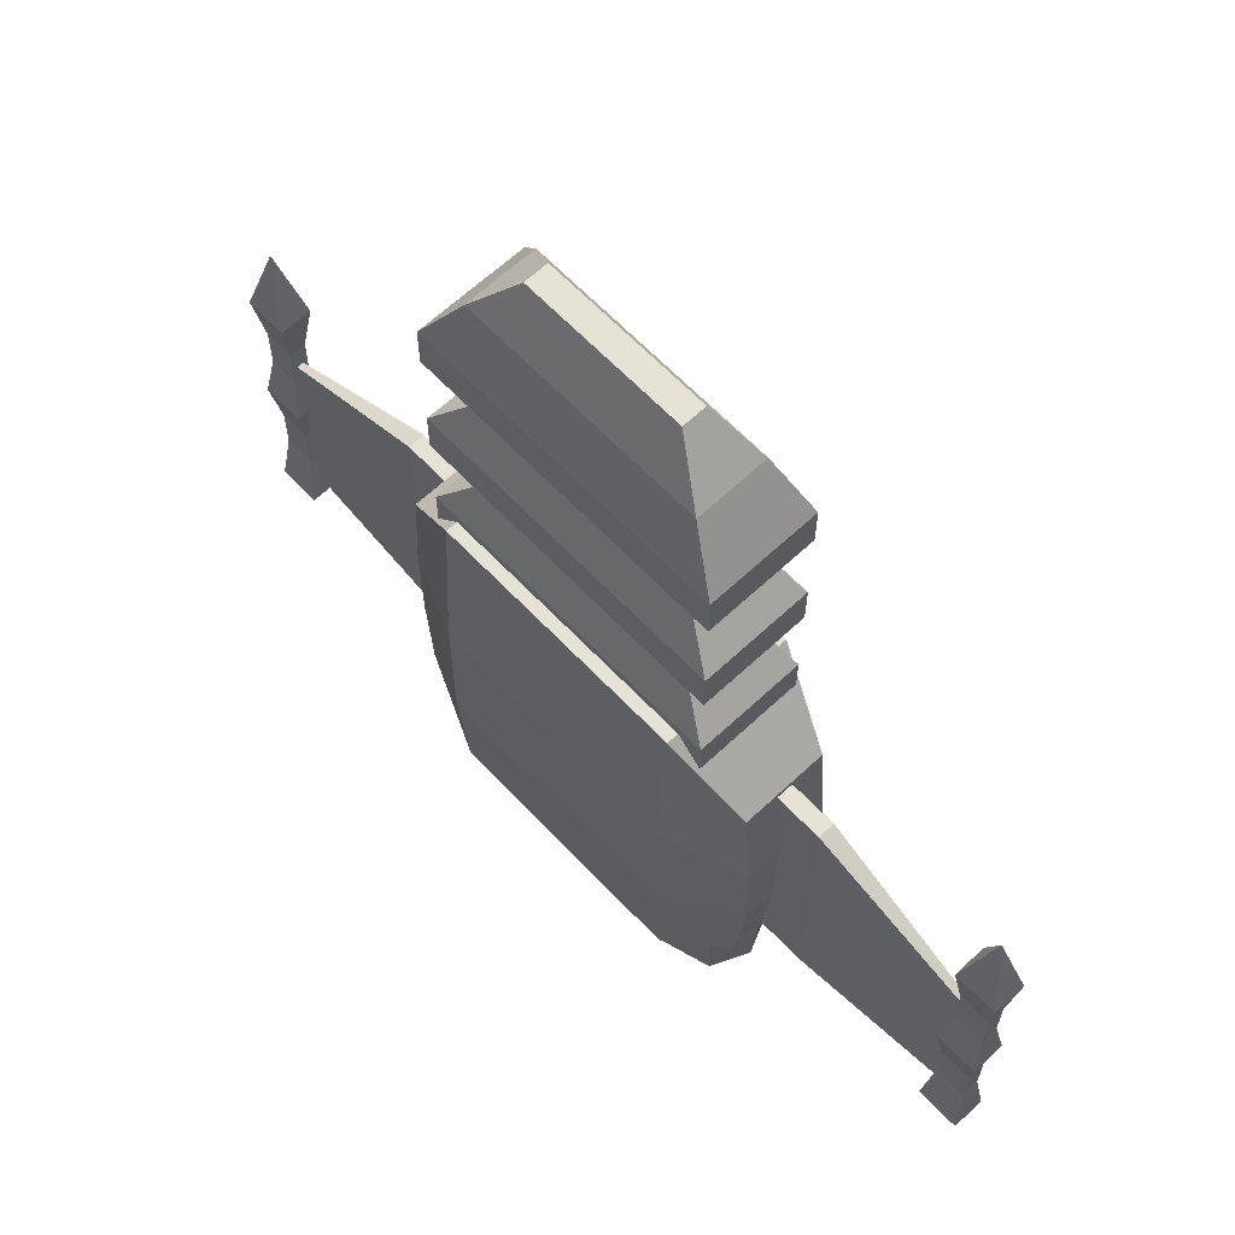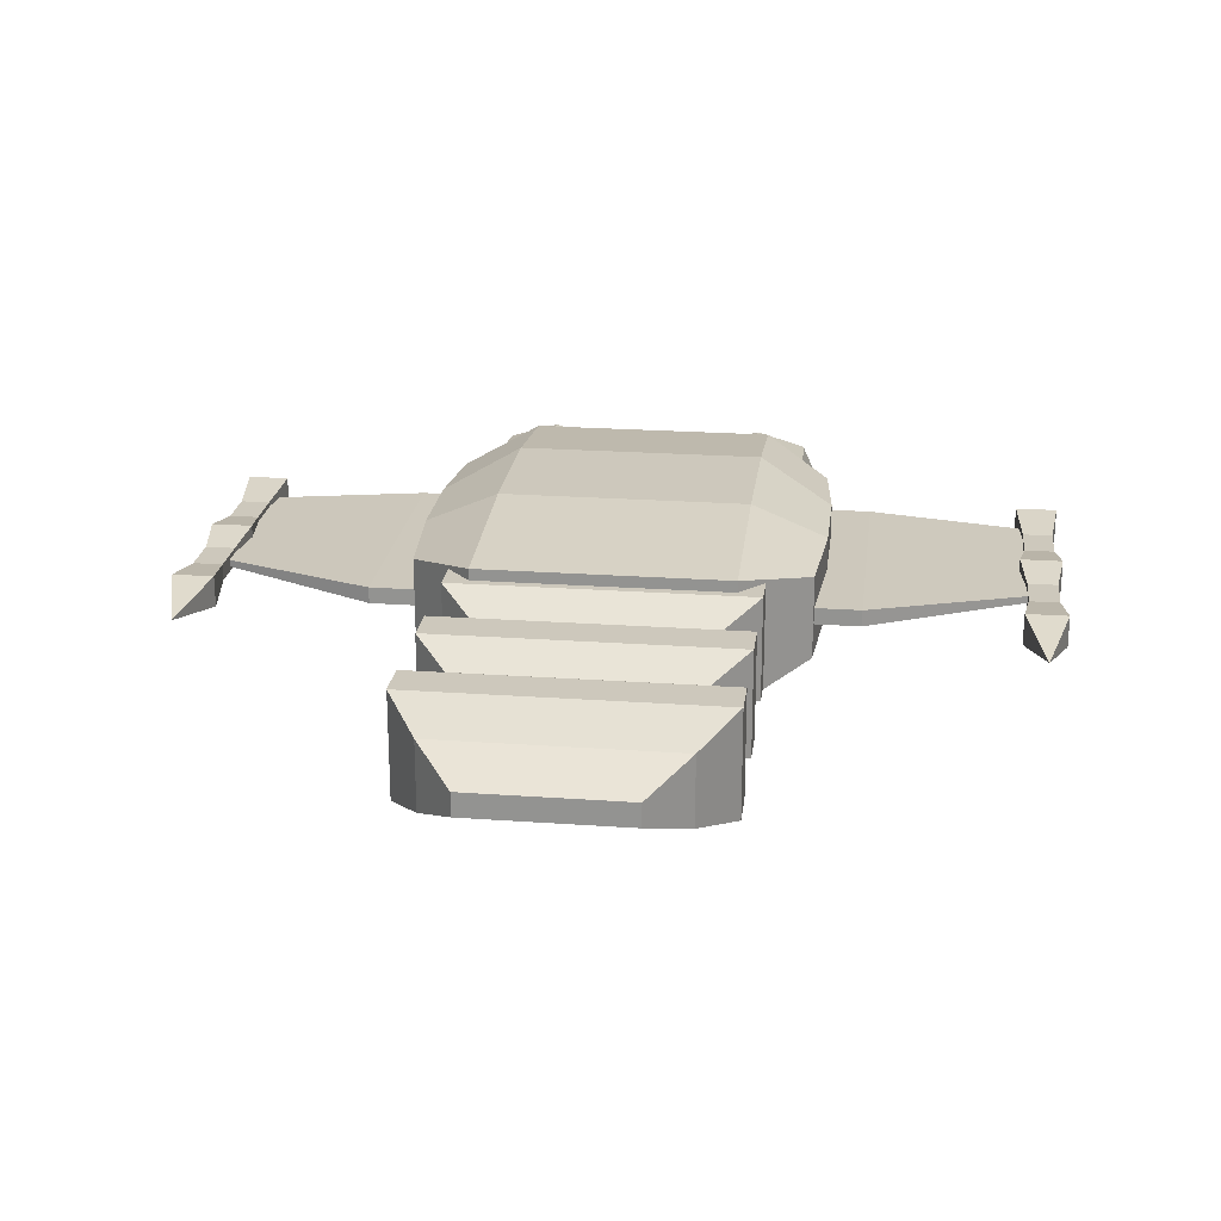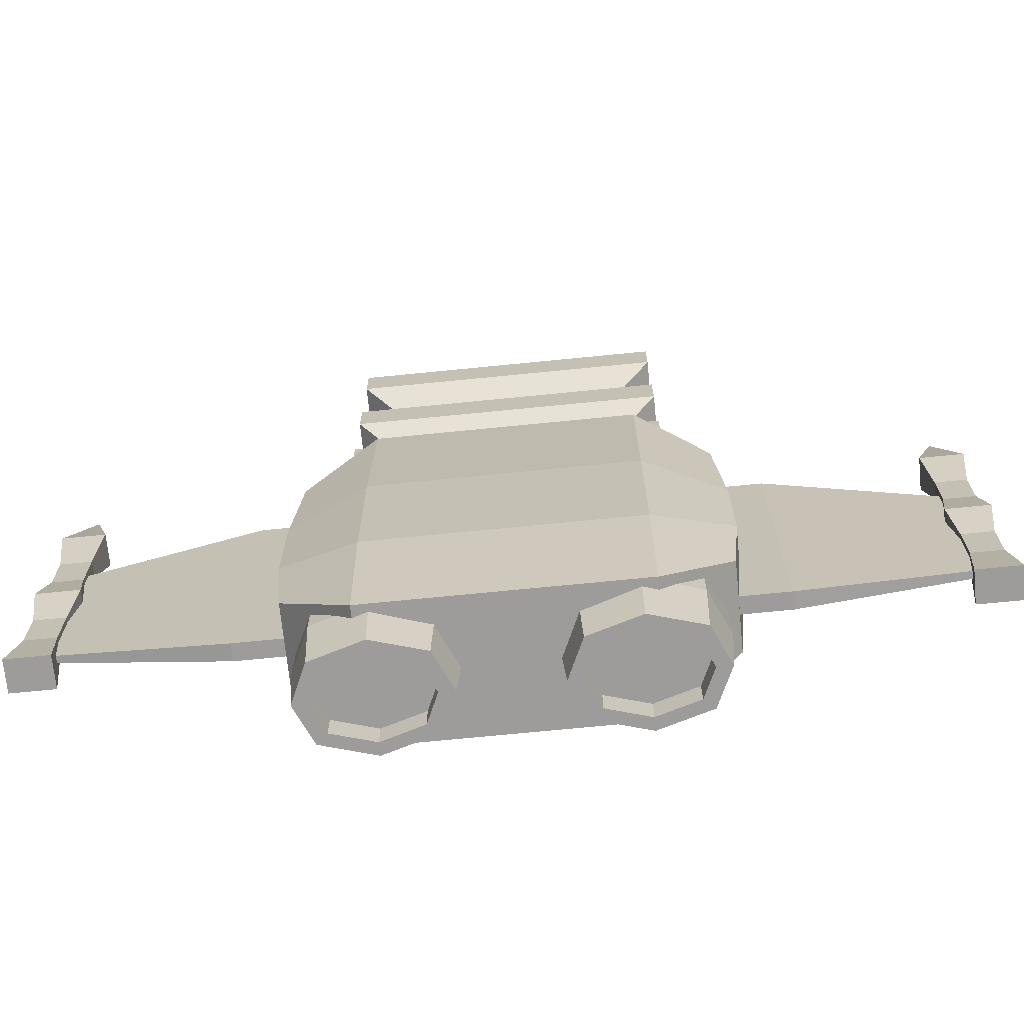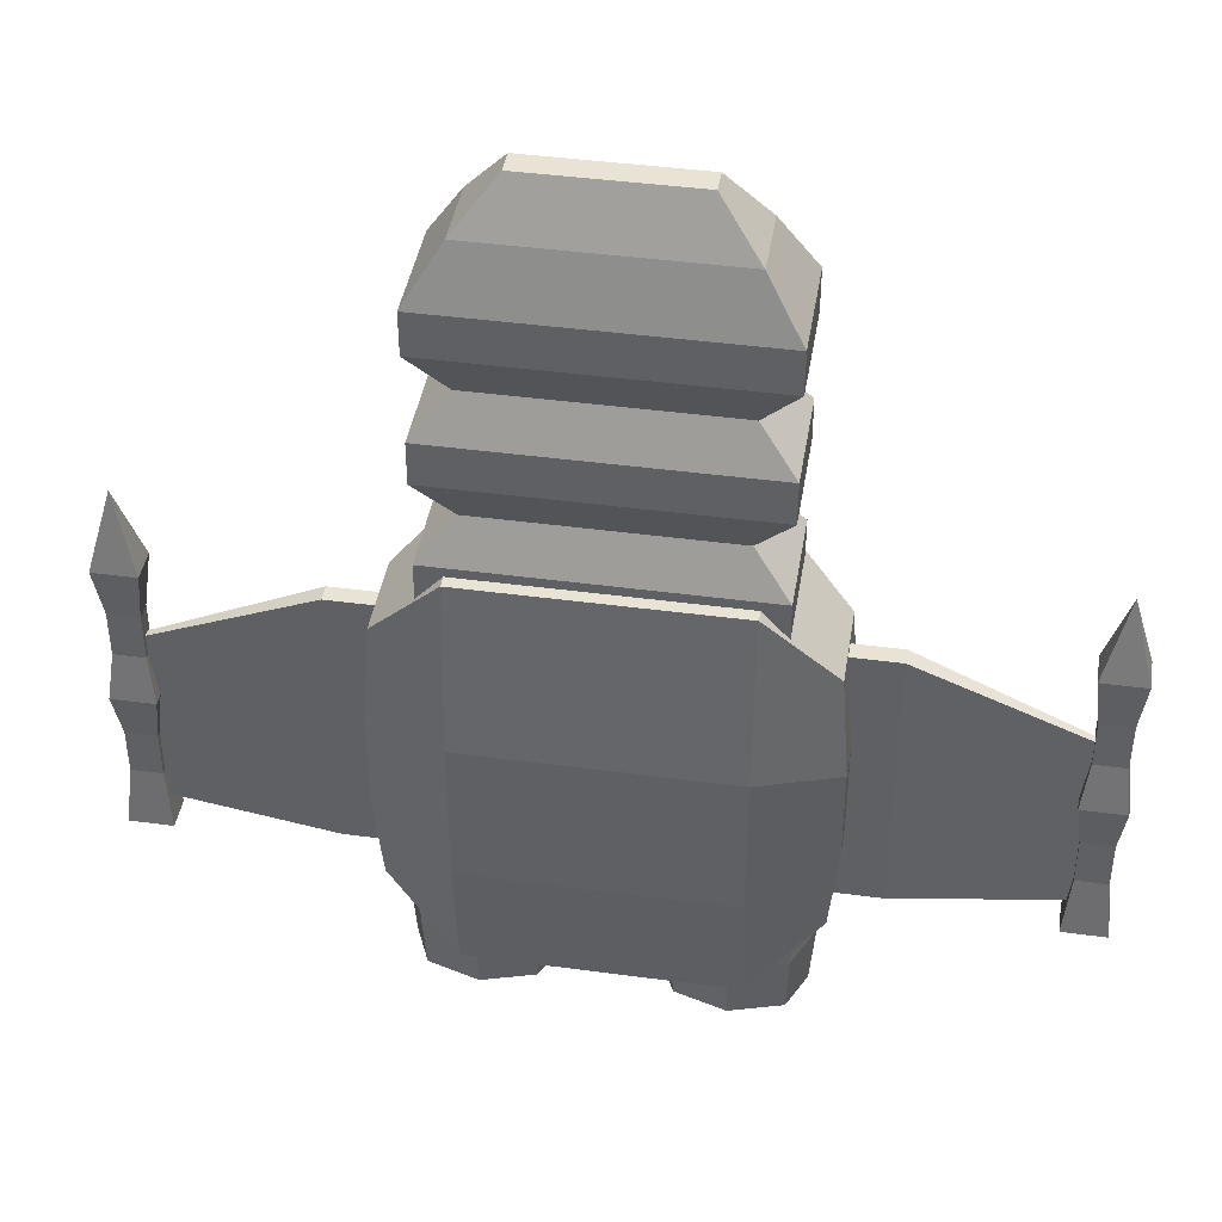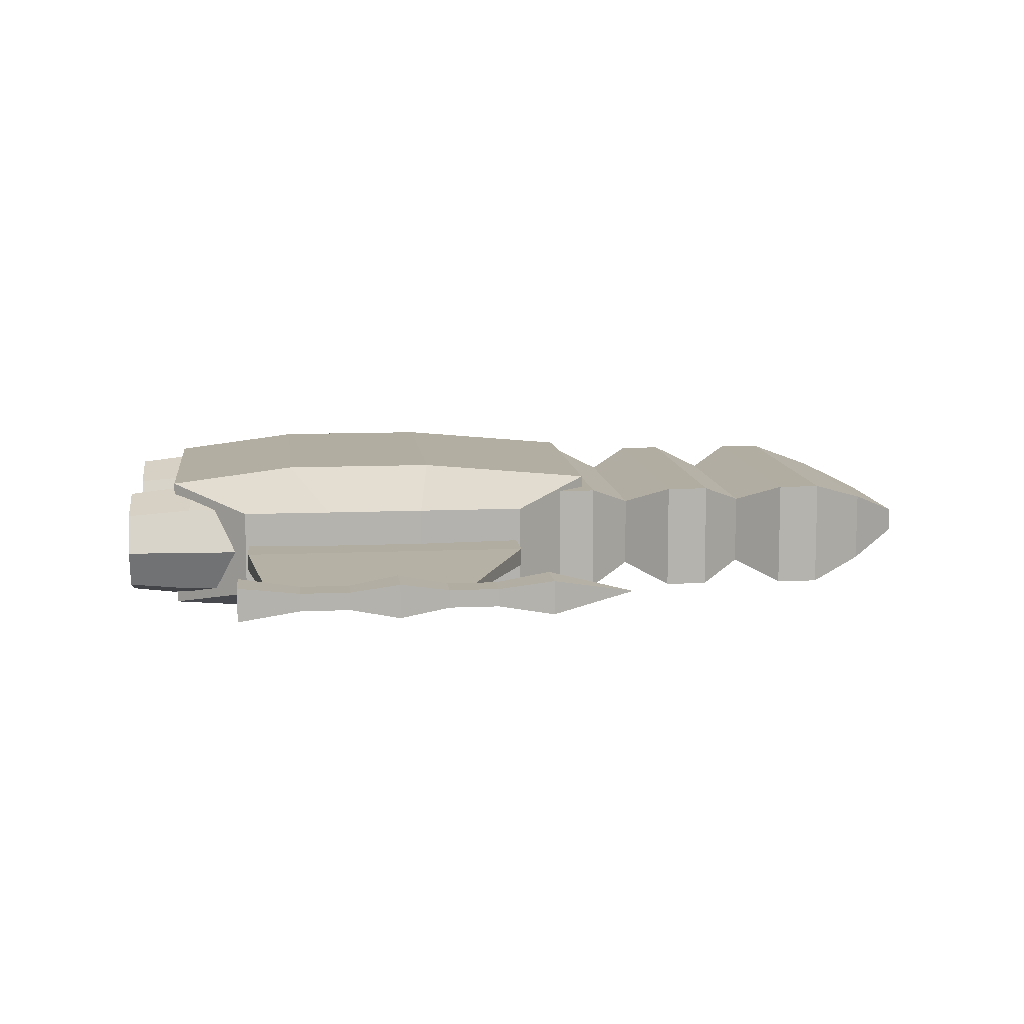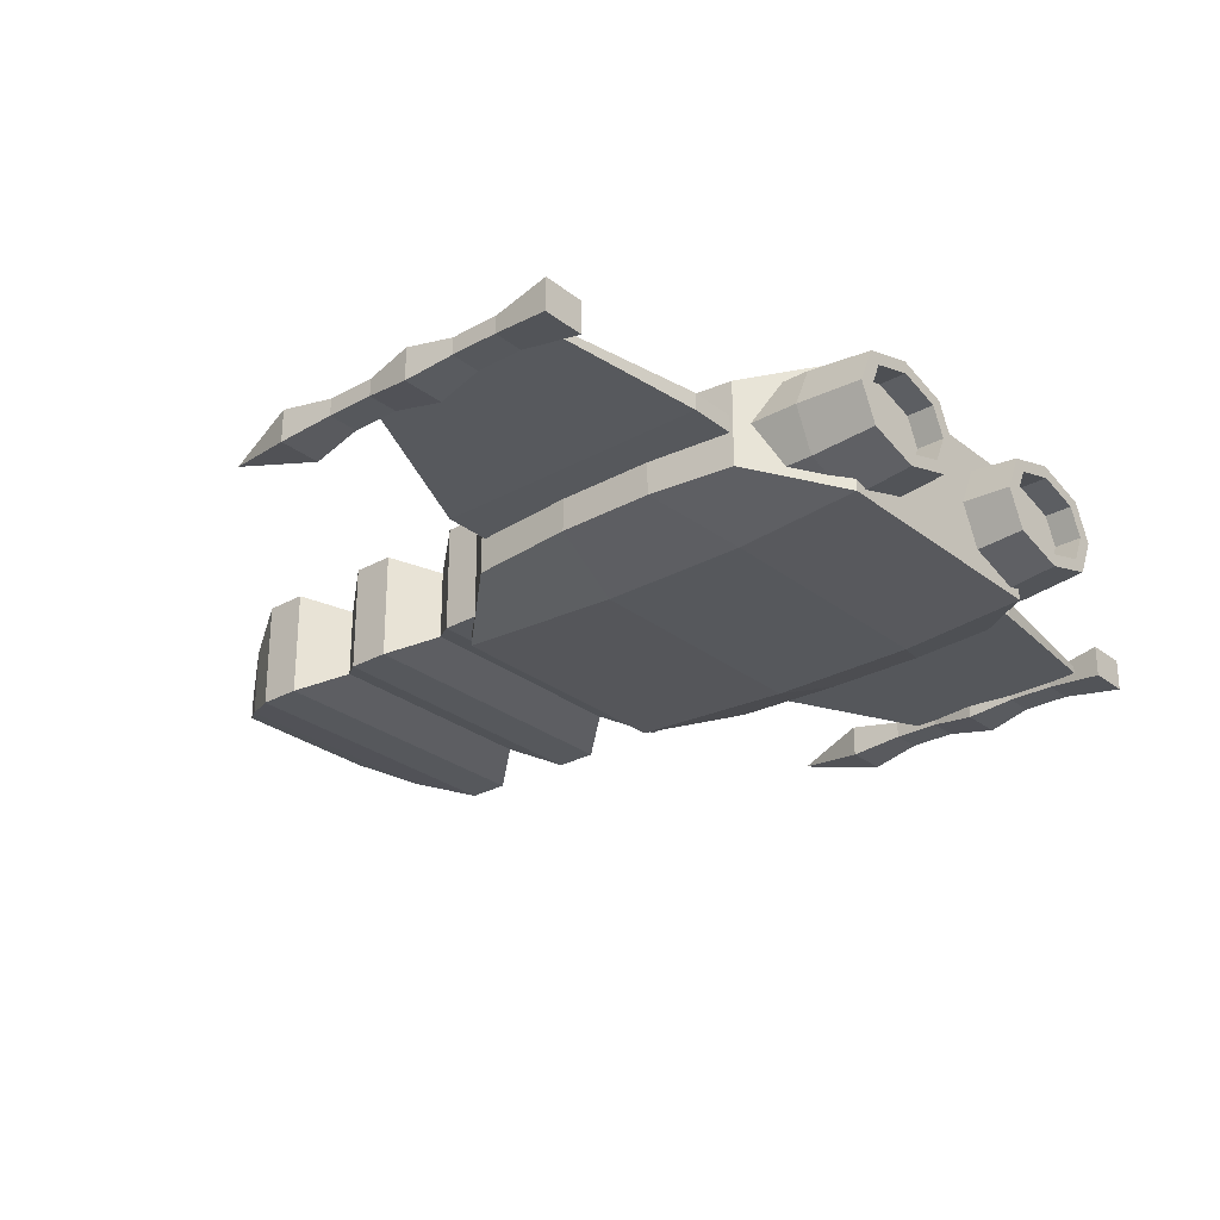
<metadata>
{"format":"obj","ext":"obj","renderer":"f3d","projection":"perspective","resolution":1024,"background":"white","views":[{"elev":63.7,"azim":46.6,"up":"+Z"},{"elev":22.2,"azim":7.1,"up":"+Y"},{"elev":-70.2,"azim":5.7,"up":"+Z"},{"elev":42.1,"azim":-170.8,"up":"+Z"},{"elev":10.3,"azim":-96.4,"up":"+Y"},{"elev":-27.8,"azim":130.3,"up":"+Y"}]}
</metadata>
<code>
o M1_Ship_2_Cube.047
v 4.262 -0.2757 1.393
v 4.262 0.2757 1.393
v 4.262 -0.2757 -7.828
v 4.262 0.2757 -7.828
v 7.945 -0.2757 1.393
v 7.945 -0.2757 -7.828
v 13.67 -0.09964 -7.081
v 13.67 -0.09964 -1.069
v 13.67 0.09964 -1.069
v 7.945 0.2757 -7.828
v 7.945 0.2757 1.393
v 13.67 0.09964 -7.081
v 4.162 2.112 -10.41
v 4.162 -2.112 -10.41
v 4.162 2.112 4.016
v 4.162 -2.112 4.016
v 6.411 1.387 -7.931
v 6.411 -1.387 -7.931
v 6.411 1.387 1.54
v 6.411 -1.387 1.54
v 4.162 2.617 -6.352
v 4.162 2.617 -1.545
v 4.162 -2.415 -1.545
v 4.162 -2.415 -6.352
v 6.678 1.432 -5.079
v 6.678 1.432 -1.922
v 6.678 -1.342 -1.922
v 6.678 -1.342 -5.079
v 3.843 1.127 14.26
v 3.843 -1.127 14.26
v 4.97 1.729 2.96
v 4.97 1.729 4.315
v 3.843 1.127 5.67
v 4.97 1.729 7.025
v 4.97 1.729 8.38
v 3.843 1.127 9.735
v 4.97 1.729 11.09
v 4.97 1.729 12.44
v 4.97 -1.729 12.44
v 4.97 -1.729 11.09
v 3.843 -1.127 9.735
v 4.97 -1.729 8.38
v 4.97 -1.729 7.025
v 3.843 -1.127 5.67
v 4.97 -1.729 4.315
v 4.97 -1.729 2.96
v 2.568 0.3795 15.85
v 2.568 -0.3795 15.85
v 14.37 -0.5261 -8.073
v 14.37 0.5261 -8.073
v 14.37 -0.5261 1.682
v 14.37 0.5261 1.682
v 14.17 -0.2758 -6.16
v 14.17 -0.2758 -4.627
v 14.37 -0.5261 -3.093
v 14.17 -0.2758 -1.56
v 14.17 -0.2758 -0.02619
v 14.17 0.2758 -0.02619
v 14.17 0.2758 -1.56
v 14.37 0.5261 -3.093
v 14.17 0.2758 -4.627
v 14.17 0.2758 -6.16
v 12.98 -0.5261 -8.073
v 12.98 0.5261 -8.073
v 12.98 -0.5261 1.682
v 12.98 0.5261 1.682
v 13.18 -0.2758 -6.16
v 13.18 -0.2758 -4.627
v 12.98 -0.5261 -3.093
v 13.18 -0.2758 -1.56
v 13.18 -0.2758 -0.02619
v 13.18 0.2758 -0.02619
v 13.18 0.2758 -1.56
v 12.98 0.5261 -3.093
v 13.18 0.2758 -4.627
v 13.18 0.2758 -6.16
v 13.68 0 4.263
v 5.037 0.9022 -11.92
v 5.037 -0.9022 -11.92
v 5.448 0 -11.92
v 5.451 1.377 -9.852
v 5.92 0 -11.92
v 5.371 -1.206 -11.92
v 5.371 1.206 -11.92
v 5.448 0 -11.05
v 5.037 -0.9022 -11.05
v 5.037 0.9022 -11.05
v 5.451 1.377 -6.234
v 5.451 -1.377 -6.234
v 5.451 -1.377 -9.852
v 6.077 0 -9.852
v 6.077 0 -6.234
v 2.371 0.9022 -11.92
v 2.371 -0.9022 -11.92
v 3.704 -1.297 -11.92
v 3.704 1.297 -11.92
v 1.96 0 -11.92
v 1.957 1.377 -9.852
v 1.488 0 -11.92
v 2.036 -1.206 -11.92
v 3.704 1.699 -11.92
v 2.036 1.206 -11.92
v 3.704 -1.699 -11.92
v 3.704 0 -11.05
v 3.704 -1.297 -11.05
v 3.704 1.297 -11.05
v 1.96 0 -11.05
v 2.371 -0.9022 -11.05
v 2.371 0.9022 -11.05
v 1.957 -1.377 -9.852
v 3.704 1.941 -9.852
v 3.704 1.941 -6.234
v 3.704 -1.941 -9.852
v 3.704 -1.941 -6.234
v 1.33 0 -9.852
v -4.262 -0.2757 1.393
v -4.262 0.2757 1.393
v -4.262 -0.2757 -7.828
v -4.262 0.2757 -7.828
v -7.945 -0.2757 1.393
v -7.945 -0.2757 -7.828
v -13.67 -0.09964 -7.081
v -13.67 -0.09964 -1.069
v -13.67 0.09964 -1.069
v -7.945 0.2757 -7.828
v -7.945 0.2757 1.393
v -13.67 0.09964 -7.081
v -4.162 2.112 -10.41
v -4.162 -2.112 -10.41
v -4.162 2.112 4.016
v -4.162 -2.112 4.016
v 0 -2.112 -10.41
v 0 2.112 4.016
v 0 -2.112 4.016
v 0 2.112 -10.41
v -6.411 1.387 -7.931
v -6.411 -1.387 -7.931
v -6.411 1.387 1.54
v -6.411 -1.387 1.54
v -4.162 2.617 -6.352
v -4.162 2.617 -1.545
v -4.162 -2.415 -1.545
v -4.162 -2.415 -6.352
v 0 2.617 -6.352
v 0 2.617 -1.545
v 0 -2.415 -6.352
v 0 -2.415 -1.545
v -6.678 1.432 -5.079
v -6.678 1.432 -1.922
v -6.678 -1.342 -1.922
v -6.678 -1.342 -5.079
v -3.843 1.127 14.26
v -3.843 -1.127 14.26
v 0 1.127 14.26
v 0 -1.127 14.26
v -4.97 1.729 2.96
v -4.97 1.729 4.315
v -3.843 1.127 5.67
v -4.97 1.729 7.025
v -4.97 1.729 8.38
v -3.843 1.127 9.735
v -4.97 1.729 11.09
v -4.97 1.729 12.44
v -4.97 -1.729 12.44
v -4.97 -1.729 11.09
v -3.843 -1.127 9.735
v -4.97 -1.729 8.38
v -4.97 -1.729 7.025
v -3.843 -1.127 5.67
v -4.97 -1.729 4.315
v -4.97 -1.729 2.96
v 0 1.729 2.96
v 0 1.729 4.315
v 0 1.127 5.67
v 0 1.729 7.025
v 0 1.729 8.38
v 0 1.127 9.735
v 0 1.729 11.09
v 0 1.729 12.44
v 0 -1.729 2.96
v 0 -1.729 4.315
v 0 -1.127 5.67
v 0 -1.729 7.025
v 0 -1.729 8.38
v 0 -1.127 9.735
v 0 -1.729 11.09
v 0 -1.729 12.44
v -2.568 0.3795 15.85
v -2.568 -0.3795 15.85
v 0 -0.3795 15.85
v 0 0.3795 15.85
v -14.37 -0.5261 -8.073
v -14.37 0.5261 -8.073
v -14.37 -0.5261 1.682
v -14.37 0.5261 1.682
v -14.17 -0.2758 -6.16
v -14.17 -0.2758 -4.627
v -14.37 -0.5261 -3.093
v -14.17 -0.2758 -1.56
v -14.17 -0.2758 -0.02619
v -14.17 0.2758 -0.02619
v -14.17 0.2758 -1.56
v -14.37 0.5261 -3.093
v -14.17 0.2758 -4.627
v -14.17 0.2758 -6.16
v -12.98 -0.5261 -8.073
v -12.98 0.5261 -8.073
v -12.98 -0.5261 1.682
v -12.98 0.5261 1.682
v -13.18 -0.2758 -6.16
v -13.18 -0.2758 -4.627
v -12.98 -0.5261 -3.093
v -13.18 -0.2758 -1.56
v -13.18 -0.2758 -0.02619
v -13.18 0.2758 -0.02619
v -13.18 0.2758 -1.56
v -12.98 0.5261 -3.093
v -13.18 0.2758 -4.627
v -13.18 0.2758 -6.16
v -13.68 0 4.263
v -5.037 0.9022 -11.92
v -5.037 -0.9022 -11.92
v -5.448 0 -11.92
v -5.451 1.377 -9.852
v -5.92 0 -11.92
v -5.371 -1.206 -11.92
v -5.371 1.206 -11.92
v -5.448 0 -11.05
v -5.037 -0.9022 -11.05
v -5.037 0.9022 -11.05
v -5.451 1.377 -6.234
v -5.451 -1.377 -6.234
v -5.451 -1.377 -9.852
v -6.077 0 -9.852
v -6.077 0 -6.234
v -2.371 0.9022 -11.92
v -2.371 -0.9022 -11.92
v -3.704 -1.297 -11.92
v -3.704 1.297 -11.92
v -1.96 0 -11.92
v -1.957 1.377 -9.852
v -1.488 0 -11.92
v -2.036 -1.206 -11.92
v -3.704 1.699 -11.92
v -2.036 1.206 -11.92
v -3.704 -1.699 -11.92
v -3.704 0 -11.05
v -3.704 -1.297 -11.05
v -3.704 1.297 -11.05
v -1.96 0 -11.05
v -2.371 -0.9022 -11.05
v -2.371 0.9022 -11.05
v -1.957 -1.377 -9.852
v -3.704 1.941 -9.852
v -3.704 1.941 -6.234
v -3.704 -1.941 -9.852
v -3.704 -1.941 -6.234
v -1.33 0 -9.852
f 3 4 10 6
f 11 5 8 9
f 5 11 2 1
f 3 6 5 1
f 10 4 2 11
f 5 6 7 8
f 6 10 12 7
f 10 11 9 12
f 147 23 16 134
f 15 16 20 19
f 132 135 13 14
f 22 145 133 15
f 16 15 133 134
f 27 26 19 20
f 22 15 19 26
f 14 13 17 18
f 24 14 18 28
f 16 23 27 20
f 23 24 28 27
f 13 21 25 17
f 21 22 26 25
f 18 17 25 28
f 28 25 26 27
f 13 135 144 21
f 21 144 145 22
f 132 14 24 146
f 146 24 23 147
f 187 39 30 155
f 39 38 29 30
f 38 179 154 29
f 29 154 191 47
f 31 172 173 32
f 32 173 174 33
f 33 174 175 34
f 34 175 176 35
f 35 176 177 36
f 36 177 178 37
f 37 178 179 38
f 46 31 32 45
f 45 32 33 44
f 44 33 34 43
f 43 34 35 42
f 42 35 36 41
f 41 36 37 40
f 40 37 38 39
f 180 46 45 181
f 181 45 44 182
f 182 44 43 183
f 183 43 42 184
f 184 42 41 185
f 185 41 40 186
f 186 40 39 187
f 48 47 191 190
f 155 30 48 190
f 30 29 47 48
f 50 49 63 64
f 58 52 51 57
f 61 62 76 75
f 53 54 68 67
f 52 77 51
f 54 55 69 68
f 55 56 70 69
f 56 57 71 70
f 51 77 65
f 50 62 53 49
f 62 61 54 53
f 61 60 55 54
f 60 59 56 55
f 59 58 57 56
f 60 61 75 74
f 59 60 74 73
f 58 59 73 72
f 49 53 67 63
f 77 52 66
f 57 51 65 71
f 52 58 72 66
f 72 71 65 66
f 66 65 77
f 64 63 67 76
f 76 67 68 75
f 75 68 69 74
f 74 69 70 73
f 73 70 71 72
f 78 80 85 87
f 96 78 87 106
f 79 80 82 83
f 78 96 101 84
f 95 79 83 103
f 80 78 84 82
f 104 106 87 85
f 105 104 85 86
f 79 95 105 86
f 80 79 86 85
f 83 82 91 90
f 90 91 92 89
f 84 101 111 81
f 81 111 112 88
f 82 84 81 91
f 91 81 88 92
f 103 83 90 113
f 113 90 89 114
f 93 109 107 97
f 96 106 109 93
f 94 100 99 97
f 93 102 101 96
f 95 103 100 94
f 97 99 102 93
f 104 107 109 106
f 105 108 107 104
f 94 108 105 95
f 97 107 108 94
f 100 110 115 99
f 102 98 111 101
f 99 115 98 102
f 103 113 110 100
f 62 50 64 76
f 118 121 125 119
f 126 124 123 120
f 120 116 117 126
f 118 116 120 121
f 125 126 117 119
f 120 123 122 121
f 121 122 127 125
f 125 127 124 126
f 147 134 131 142
f 130 138 139 131
f 132 129 128 135
f 141 130 133 145
f 131 134 133 130
f 150 139 138 149
f 141 149 138 130
f 129 137 136 128
f 143 151 137 129
f 131 139 150 142
f 142 150 151 143
f 128 136 148 140
f 140 148 149 141
f 137 151 148 136
f 151 150 149 148
f 128 140 144 135
f 140 141 145 144
f 132 146 143 129
f 146 147 142 143
f 187 155 153 164
f 164 153 152 163
f 163 152 154 179
f 152 188 191 154
f 156 157 173 172
f 157 158 174 173
f 158 159 175 174
f 159 160 176 175
f 160 161 177 176
f 161 162 178 177
f 162 163 179 178
f 171 170 157 156
f 170 169 158 157
f 169 168 159 158
f 168 167 160 159
f 167 166 161 160
f 166 165 162 161
f 165 164 163 162
f 180 181 170 171
f 181 182 169 170
f 182 183 168 169
f 183 184 167 168
f 184 185 166 167
f 185 186 165 166
f 186 187 164 165
f 189 190 191 188
f 155 190 189 153
f 153 189 188 152
f 193 207 206 192
f 201 200 194 195
f 204 218 219 205
f 196 210 211 197
f 195 194 220
f 197 211 212 198
f 198 212 213 199
f 199 213 214 200
f 194 208 220
f 193 192 196 205
f 205 196 197 204
f 204 197 198 203
f 203 198 199 202
f 202 199 200 201
f 203 217 218 204
f 202 216 217 203
f 201 215 216 202
f 192 206 210 196
f 220 209 195
f 200 214 208 194
f 195 209 215 201
f 215 209 208 214
f 209 220 208
f 207 219 210 206
f 219 218 211 210
f 218 217 212 211
f 217 216 213 212
f 216 215 214 213
f 221 230 228 223
f 239 249 230 221
f 222 226 225 223
f 221 227 244 239
f 238 246 226 222
f 223 225 227 221
f 247 228 230 249
f 248 229 228 247
f 222 229 248 238
f 223 228 229 222
f 226 233 234 225
f 233 232 235 234
f 227 224 254 244
f 224 231 255 254
f 225 234 224 227
f 234 235 231 224
f 246 256 233 226
f 256 257 232 233
f 236 240 250 252
f 239 236 252 249
f 237 240 242 243
f 236 239 244 245
f 238 237 243 246
f 240 236 245 242
f 247 249 252 250
f 248 247 250 251
f 237 238 248 251
f 240 237 251 250
f 243 242 258 253
f 245 244 254 241
f 242 245 241 258
f 246 243 253 256
f 205 219 207 193

</code>
